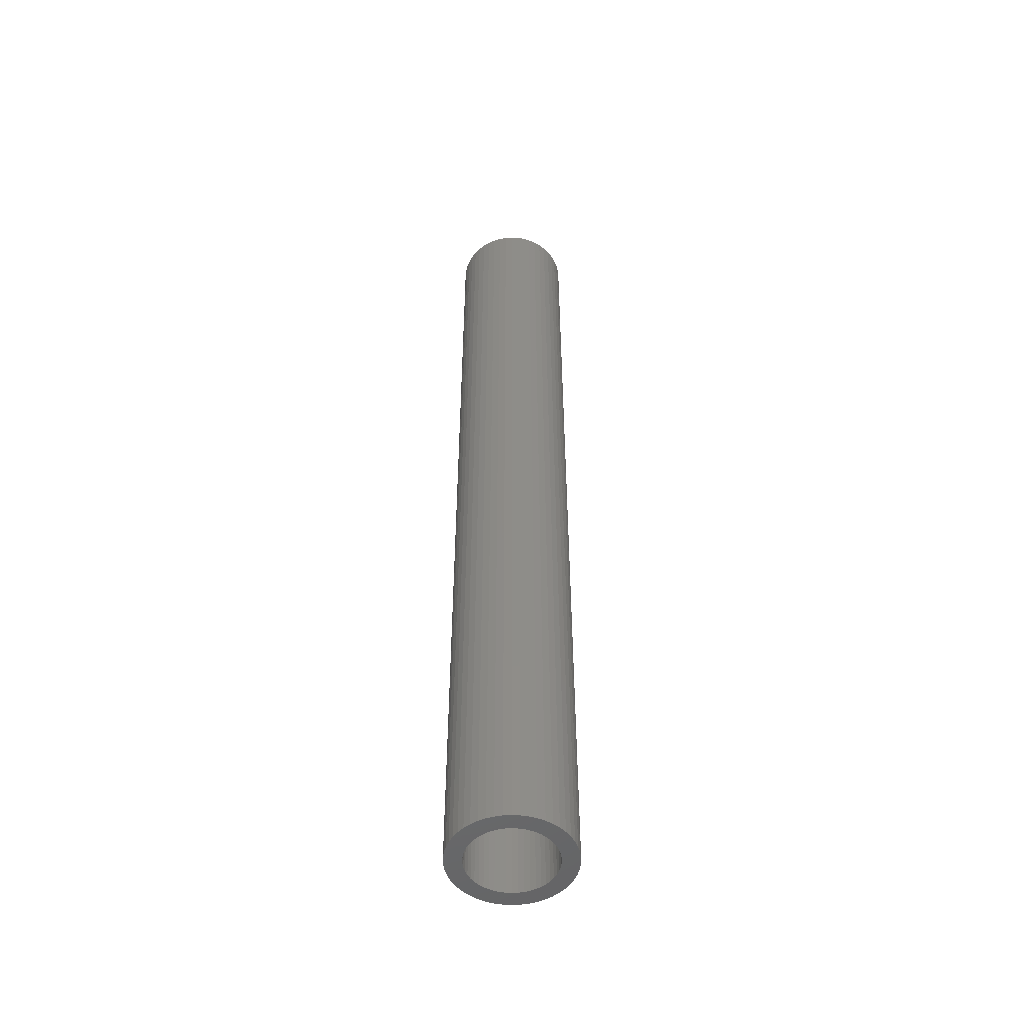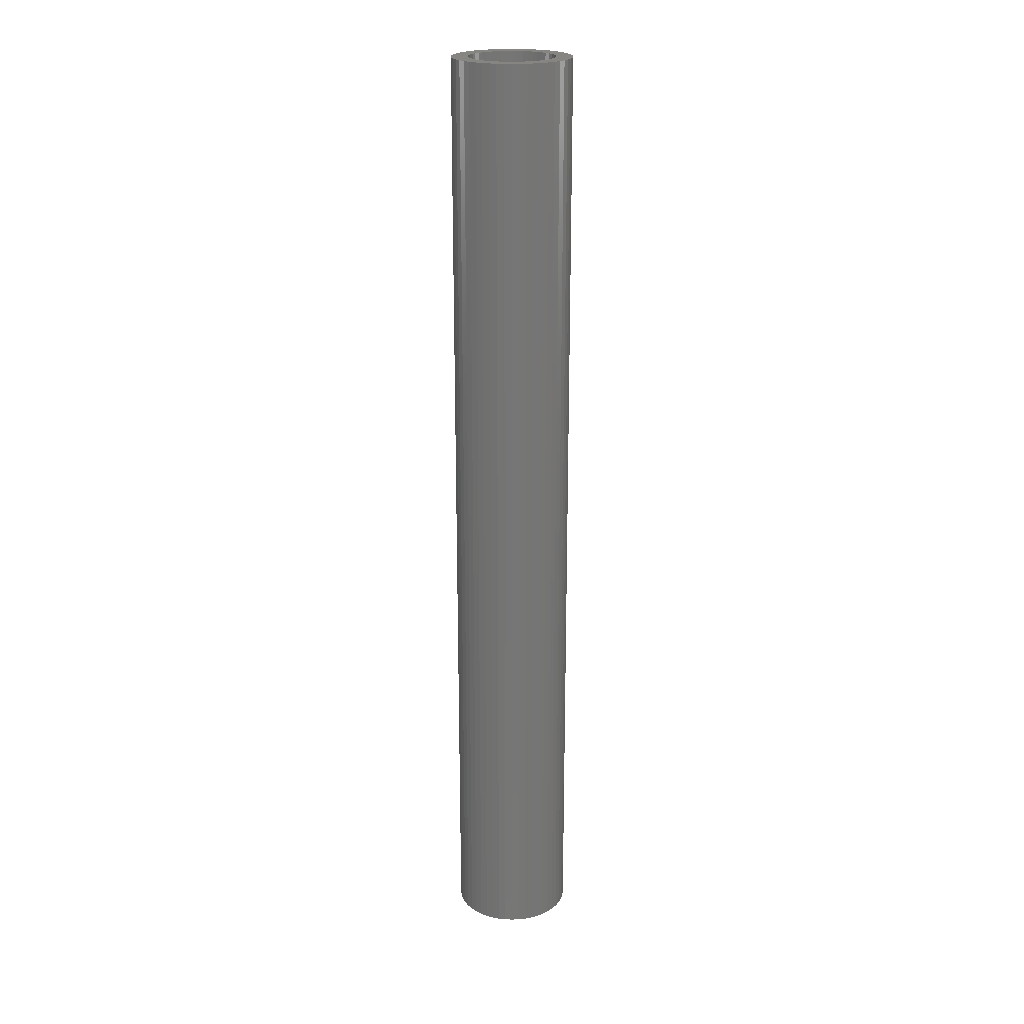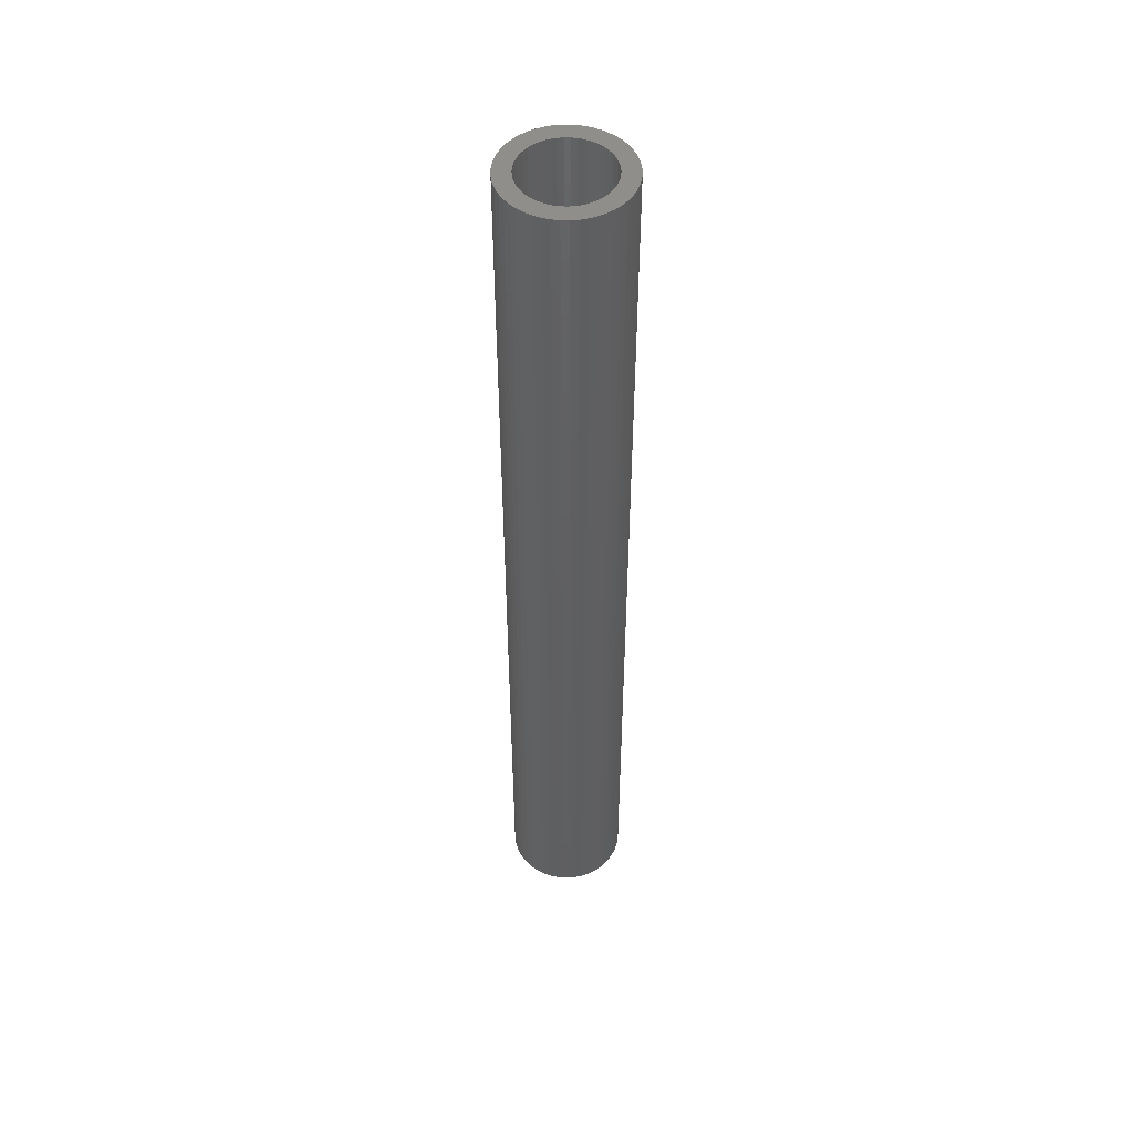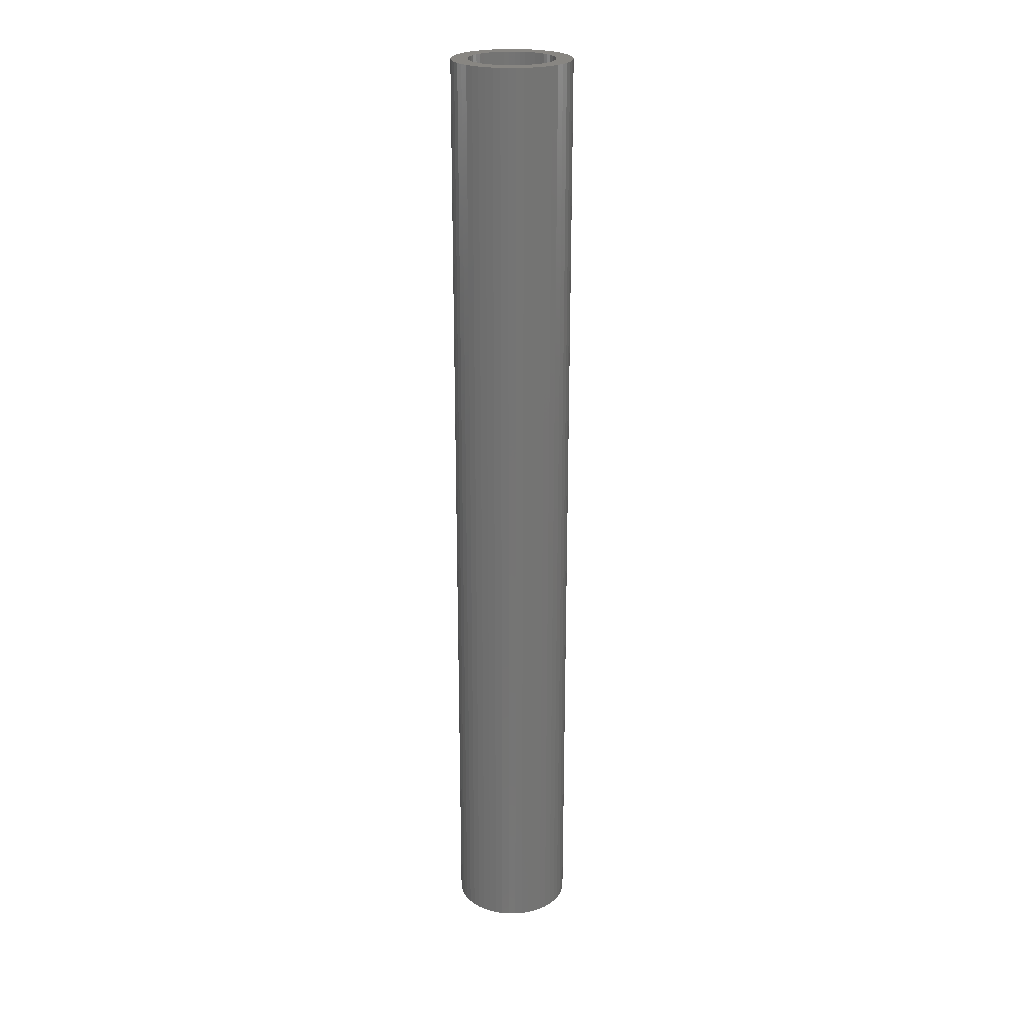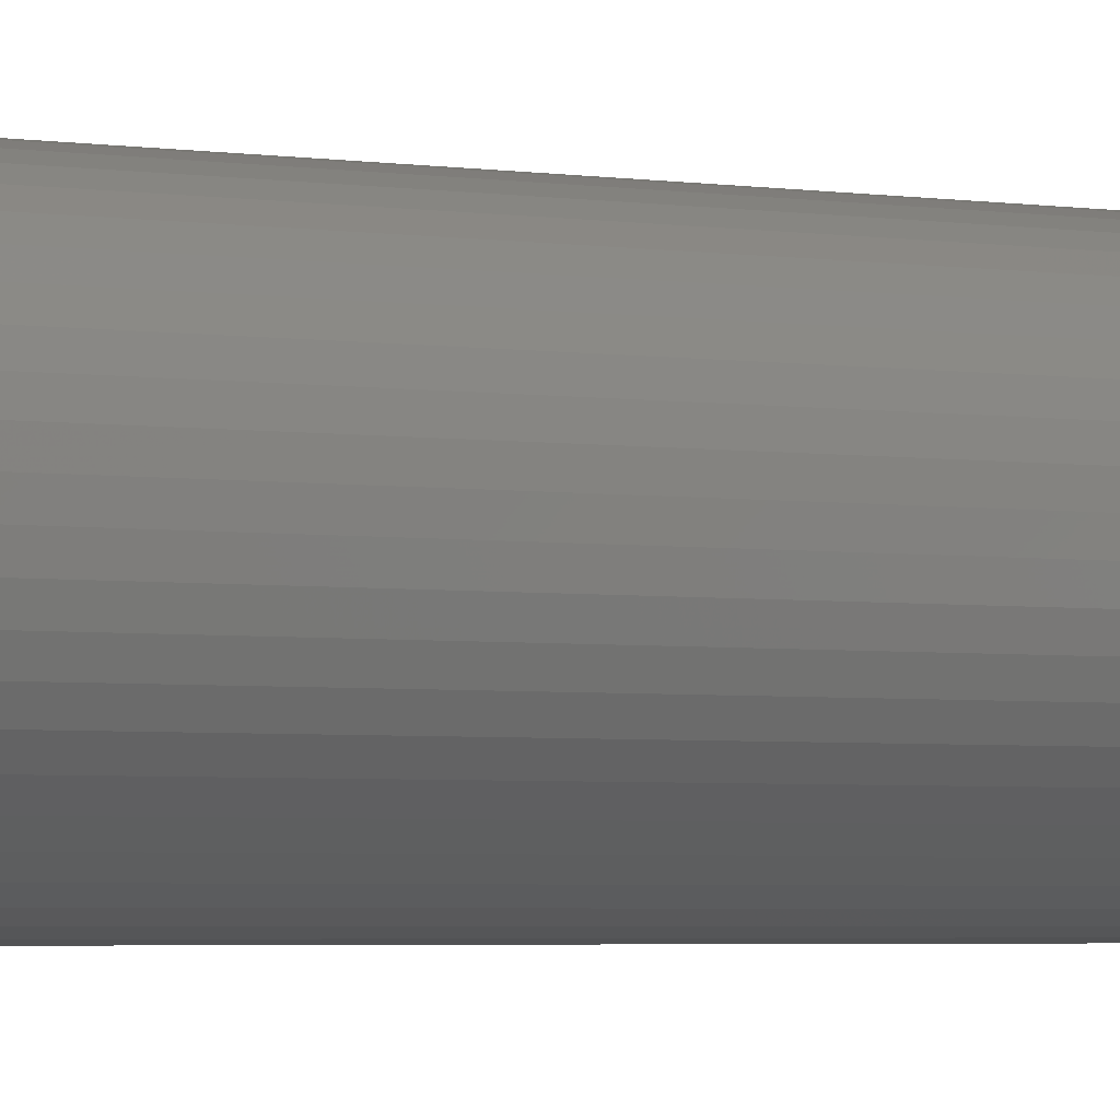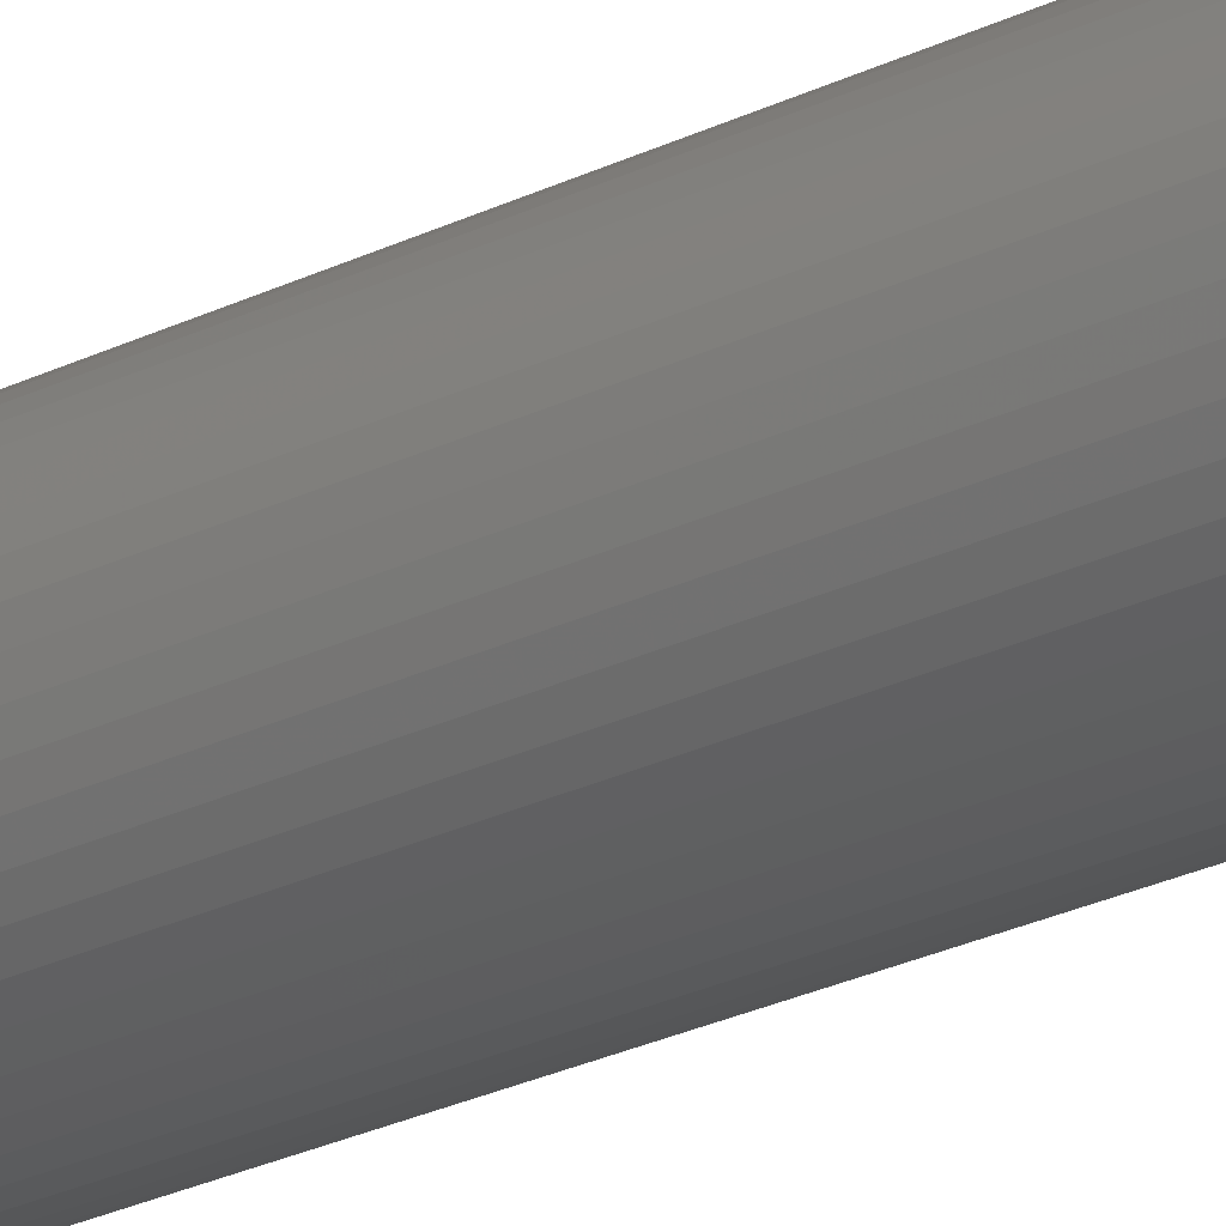
<metadata>
{"format":"stl","ext":"stl","renderer":"f3d","projection":"perspective","resolution":1024,"background":"white","views":[{"elev":-50.9,"azim":-60.8,"up":"+Z"},{"elev":21.5,"azim":-111.5,"up":"+Z"},{"elev":49.6,"azim":116.1,"up":"+Z"},{"elev":23.2,"azim":107.8,"up":"+Z"},{"elev":-1.7,"azim":43.6,"up":"+Y"},{"elev":-23.2,"azim":130.9,"up":"+Y"}]}
</metadata>
<code>
# stl→obj: 200 verts, 400 faces
v 2.5 0 20
v 2.48 0.3133 -20
v 2.48 0.3133 20
v 2.5 0 -20
v -2.5 0 -20
v -2.48 0.3133 20
v -2.48 0.3133 -20
v -2.5 0 20
v 0.157 2.495 -20
v -0.157 2.495 20
v 0.157 2.495 20
v -0.157 2.495 -20
v -0.157 -2.495 -20
v 0.157 -2.495 20
v -0.157 -2.495 20
v 0.157 -2.495 -20
v 1.822 1.711 -20
v 1.594 1.926 20
v 1.822 1.711 20
v 1.594 1.926 -20
v -1.594 1.926 -20
v -1.822 1.711 20
v -1.594 1.926 20
v -1.822 1.711 -20
v -0.7725 2.378 -20
v -1.064 2.262 20
v -0.7725 2.378 20
v -1.064 2.262 -20
v 2.324 0.9203 20
v 2.191 1.204 -20
v 2.191 1.204 20
v 2.324 0.9203 -20
v 1.064 2.262 -20
v 0.7725 2.378 20
v 1.064 2.262 20
v 0.7725 2.378 -20
v 0.4685 2.456 20
v 0.4685 2.456 -20
v 1.34 2.111 -20
v 1.34 2.111 20
v -2.324 0.9203 -20
v -2.191 1.204 20
v -2.191 1.204 -20
v -2.324 0.9203 20
v 1.8 0 20
v 1.786 0.2256 20
v 2.421 0.6217 20
v 2.48 -0.3133 20
v 1.743 0.4476 20
v 1.786 -0.2256 20
v 1.674 0.6626 20
v 2.421 -0.6217 20
v 1.577 0.8672 20
v 2.023 1.469 20
v 1.743 -0.4476 20
v 1.456 1.058 20
v 2.324 -0.9203 20
v 1.674 -0.6626 20
v 1.312 1.232 20
v 1.147 1.387 20
v 0.9645 1.52 20
v 0.7664 1.629 20
v 0.5562 1.712 20
v 0.3373 1.768 20
v 0.113 1.796 20
v -0.113 1.796 20
v -0.3373 1.768 20
v -0.4685 2.456 20
v -0.5562 1.712 20
v -0.7664 1.629 20
v -0.9645 1.52 20
v -1.34 2.111 20
v -1.147 1.387 20
v -1.312 1.232 20
v -1.456 1.058 20
v -2.023 1.469 20
v -1.577 0.8672 20
v -1.674 0.6626 20
v 2.191 -1.204 20
v 1.577 -0.8672 20
v 2.023 -1.469 20
v 1.456 -1.058 20
v 1.822 -1.711 20
v 1.312 -1.232 20
v 1.594 -1.926 20
v 1.147 -1.387 20
v 1.34 -2.111 20
v 0.9645 -1.52 20
v 1.064 -2.262 20
v 0.7664 -1.629 20
v 0.7725 -2.378 20
v 0.5562 -1.712 20
v 0.4685 -2.456 20
v 0.3373 -1.768 20
v 0.113 -1.796 20
v -0.113 -1.796 20
v -0.3373 -1.768 20
v -0.4685 -2.456 20
v -0.5562 -1.712 20
v -0.7725 -2.378 20
v -0.7664 -1.629 20
v -1.064 -2.262 20
v -0.9645 -1.52 20
v -1.34 -2.111 20
v -1.147 -1.387 20
v -1.594 -1.926 20
v -1.312 -1.232 20
v -1.822 -1.711 20
v -1.456 -1.058 20
v -2.023 -1.469 20
v -1.577 -0.8672 20
v -2.191 -1.204 20
v -1.674 -0.6626 20
v -2.324 -0.9203 20
v -1.743 -0.4476 20
v -2.421 -0.6217 20
v -1.786 -0.2256 20
v -2.48 -0.3133 20
v -1.8 0 20
v -1.743 0.4476 20
v -2.421 0.6217 20
v -1.786 0.2256 20
v -0.4685 2.456 -20
v 1.8 0 -20
v 2.48 -0.3133 -20
v 1.786 -0.2256 -20
v 2.421 -0.6217 -20
v 1.743 -0.4476 -20
v 2.324 -0.9203 -20
v 1.786 0.2256 -20
v 1.674 -0.6626 -20
v 2.191 -1.204 -20
v 2.421 0.6217 -20
v 1.577 -0.8672 -20
v 2.023 -1.469 -20
v 1.743 0.4476 -20
v 1.456 -1.058 -20
v 1.822 -1.711 -20
v 1.674 0.6626 -20
v 1.312 -1.232 -20
v 1.594 -1.926 -20
v 1.147 -1.387 -20
v 1.34 -2.111 -20
v 0.9645 -1.52 -20
v 1.064 -2.262 -20
v 0.7664 -1.629 -20
v 0.7725 -2.378 -20
v 0.5562 -1.712 -20
v 0.4685 -2.456 -20
v 0.3373 -1.768 -20
v 0.113 -1.796 -20
v -0.113 -1.796 -20
v -0.3373 -1.768 -20
v -0.4685 -2.456 -20
v -0.5562 -1.712 -20
v -0.7725 -2.378 -20
v -0.7664 -1.629 -20
v -1.064 -2.262 -20
v -0.9645 -1.52 -20
v -1.34 -2.111 -20
v -1.147 -1.387 -20
v -1.594 -1.926 -20
v -1.312 -1.232 -20
v -1.822 -1.711 -20
v -1.456 -1.058 -20
v -2.023 -1.469 -20
v -1.577 -0.8672 -20
v -2.191 -1.204 -20
v -2.324 -0.9203 -20
v -1.674 -0.6626 -20
v 1.577 0.8672 -20
v 2.023 1.469 -20
v 1.456 1.058 -20
v 1.312 1.232 -20
v 1.147 1.387 -20
v 0.9645 1.52 -20
v 0.7664 1.629 -20
v 0.5562 1.712 -20
v 0.3373 1.768 -20
v 0.113 1.796 -20
v -0.113 1.796 -20
v -0.3373 1.768 -20
v -0.5562 1.712 -20
v -0.7664 1.629 -20
v -0.9645 1.52 -20
v -1.34 2.111 -20
v -1.147 1.387 -20
v -1.312 1.232 -20
v -1.456 1.058 -20
v -2.023 1.469 -20
v -1.577 0.8672 -20
v -1.674 0.6626 -20
v -1.743 0.4476 -20
v -2.421 0.6217 -20
v -1.786 0.2256 -20
v -1.8 0 -20
v -1.743 -0.4476 -20
v -2.421 -0.6217 -20
v -1.786 -0.2256 -20
v -2.48 -0.3133 -20
f 1 2 3
f 2 1 4
f 5 6 7
f 6 5 8
f 9 10 11
f 10 9 12
f 13 14 15
f 14 13 16
f 17 18 19
f 18 17 20
f 21 22 23
f 22 21 24
f 25 26 27
f 26 25 28
f 29 30 31
f 30 29 32
f 33 34 35
f 34 33 36
f 36 37 34
f 37 36 38
f 39 35 40
f 35 39 33
f 41 42 43
f 42 41 44
f 45 1 3
f 46 3 47
f 1 45 48
f 49 47 29
f 50 48 45
f 51 29 31
f 48 50 52
f 53 31 54
f 55 52 50
f 56 54 19
f 52 55 57
f 58 57 55
f 3 46 45
f 47 49 46
f 29 51 49
f 59 19 18
f 31 53 51
f 54 56 53
f 60 18 40
f 19 59 56
f 18 60 59
f 61 40 35
f 40 61 60
f 62 35 34
f 35 62 61
f 34 63 62
f 37 63 34
f 37 64 63
f 11 64 37
f 11 65 64
f 11 66 65
f 10 66 11
f 10 67 66
f 68 67 10
f 68 69 67
f 27 69 68
f 69 27 70
f 26 70 27
f 70 26 71
f 72 71 26
f 71 72 73
f 23 73 72
f 73 23 74
f 22 74 23
f 74 22 75
f 76 75 22
f 75 76 77
f 42 77 76
f 44 78 42
f 77 42 78
f 57 58 79
f 80 79 58
f 79 80 81
f 82 81 80
f 81 82 83
f 84 83 82
f 83 84 85
f 86 85 84
f 85 86 87
f 88 87 86
f 87 88 89
f 90 89 88
f 89 90 91
f 92 91 90
f 92 93 91
f 94 93 92
f 94 14 93
f 95 14 94
f 96 14 95
f 96 15 14
f 97 15 96
f 97 98 15
f 99 98 97
f 100 99 101
f 99 100 98
f 102 101 103
f 101 102 100
f 104 103 105
f 106 105 107
f 103 104 102
f 108 107 109
f 110 109 111
f 105 106 104
f 112 111 113
f 114 113 115
f 116 115 117
f 107 108 106
f 118 117 119
f 78 44 120
f 121 120 44
f 109 110 108
f 120 121 122
f 111 112 110
f 6 122 121
f 113 114 112
f 122 6 119
f 115 116 114
f 8 119 6
f 117 118 116
f 119 8 118
f 12 68 10
f 68 12 123
f 124 4 125
f 126 125 127
f 4 124 2
f 128 127 129
f 130 2 124
f 131 129 132
f 2 130 133
f 134 132 135
f 136 133 130
f 137 135 138
f 133 136 32
f 139 32 136
f 125 126 124
f 127 128 126
f 129 131 128
f 140 138 141
f 132 134 131
f 135 137 134
f 142 141 143
f 138 140 137
f 141 142 140
f 144 143 145
f 143 144 142
f 146 145 147
f 145 146 144
f 147 148 146
f 149 148 147
f 149 150 148
f 16 150 149
f 16 151 150
f 16 152 151
f 13 152 16
f 13 153 152
f 154 153 13
f 154 155 153
f 156 155 154
f 155 156 157
f 158 157 156
f 157 158 159
f 160 159 158
f 159 160 161
f 162 161 160
f 161 162 163
f 164 163 162
f 163 164 165
f 166 165 164
f 165 166 167
f 168 167 166
f 169 170 168
f 167 168 170
f 32 139 30
f 171 30 139
f 30 171 172
f 173 172 171
f 172 173 17
f 174 17 173
f 17 174 20
f 175 20 174
f 20 175 39
f 176 39 175
f 39 176 33
f 177 33 176
f 33 177 36
f 178 36 177
f 178 38 36
f 179 38 178
f 179 9 38
f 180 9 179
f 181 9 180
f 181 12 9
f 182 12 181
f 182 123 12
f 183 123 182
f 25 183 184
f 183 25 123
f 28 184 185
f 184 28 25
f 186 185 187
f 21 187 188
f 185 186 28
f 24 188 189
f 190 189 191
f 187 21 186
f 43 191 192
f 41 192 193
f 194 193 195
f 188 24 21
f 7 195 196
f 170 169 197
f 198 197 169
f 189 190 24
f 197 198 199
f 191 43 190
f 200 199 198
f 192 41 43
f 199 200 196
f 193 194 41
f 5 196 200
f 195 7 194
f 196 5 7
f 16 93 14
f 93 16 149
f 47 32 29
f 32 47 133
f 3 133 47
f 133 3 2
f 54 17 19
f 17 54 172
f 31 172 54
f 172 31 30
f 38 11 37
f 11 38 9
f 20 40 18
f 40 20 39
f 43 76 190
f 76 43 42
f 190 22 24
f 22 190 76
f 194 44 41
f 44 194 121
f 7 121 194
f 121 7 6
f 28 72 26
f 72 28 186
f 186 23 72
f 23 186 21
f 123 27 68
f 27 123 25
f 48 4 1
f 4 48 125
f 79 129 57
f 129 79 132
f 164 106 108
f 106 164 162
f 168 114 169
f 114 168 112
f 166 112 168
f 112 166 110
f 145 87 89
f 87 145 143
f 57 127 52
f 127 57 129
f 164 110 166
f 110 164 108
f 198 118 200
f 118 198 116
f 200 8 5
f 8 200 118
f 169 116 198
f 116 169 114
f 141 83 85
f 83 141 138
f 147 89 91
f 89 147 145
f 149 91 93
f 91 149 147
f 52 125 48
f 125 52 127
f 81 132 79
f 132 81 135
f 83 135 81
f 135 83 138
f 154 15 98
f 15 154 13
f 158 100 102
f 100 158 156
f 156 98 100
f 98 156 154
f 143 85 87
f 85 143 141
f 160 102 104
f 102 160 158
f 162 104 106
f 104 162 160
f 124 46 130
f 46 124 45
f 119 195 122
f 195 119 196
f 181 65 66
f 65 181 180
f 151 96 95
f 96 151 152
f 175 59 60
f 59 175 174
f 188 73 74
f 73 188 187
f 184 69 70
f 69 184 183
f 139 53 171
f 53 139 51
f 130 49 136
f 49 130 46
f 178 62 63
f 62 178 177
f 179 63 64
f 63 179 178
f 176 60 61
f 60 176 175
f 78 191 77
f 191 78 192
f 77 189 75
f 189 77 191
f 120 192 78
f 192 120 193
f 187 71 73
f 71 187 185
f 183 67 69
f 67 183 182
f 150 95 94
f 95 150 151
f 136 51 139
f 51 136 49
f 173 59 174
f 59 173 56
f 171 56 173
f 56 171 53
f 180 64 65
f 64 180 179
f 122 193 120
f 193 122 195
f 182 66 67
f 66 182 181
f 126 45 124
f 45 126 50
f 140 86 84
f 86 140 142
f 128 50 126
f 50 128 55
f 146 92 90
f 92 146 148
f 177 61 62
f 61 177 176
f 75 188 74
f 188 75 189
f 185 70 71
f 70 185 184
f 144 90 88
f 90 144 146
f 134 58 131
f 58 134 80
f 140 82 137
f 82 140 84
f 155 101 99
f 101 155 157
f 153 99 97
f 99 153 155
f 107 165 109
f 165 107 163
f 113 197 115
f 197 113 170
f 148 94 92
f 94 148 150
f 142 88 86
f 88 142 144
f 131 55 128
f 55 131 58
f 137 80 134
f 80 137 82
f 152 97 96
f 97 152 153
f 159 105 103
f 105 159 161
f 161 107 105
f 107 161 163
f 115 199 117
f 199 115 197
f 117 196 119
f 196 117 199
f 157 103 101
f 103 157 159
f 109 167 111
f 167 109 165
f 111 170 113
f 170 111 167

</code>
